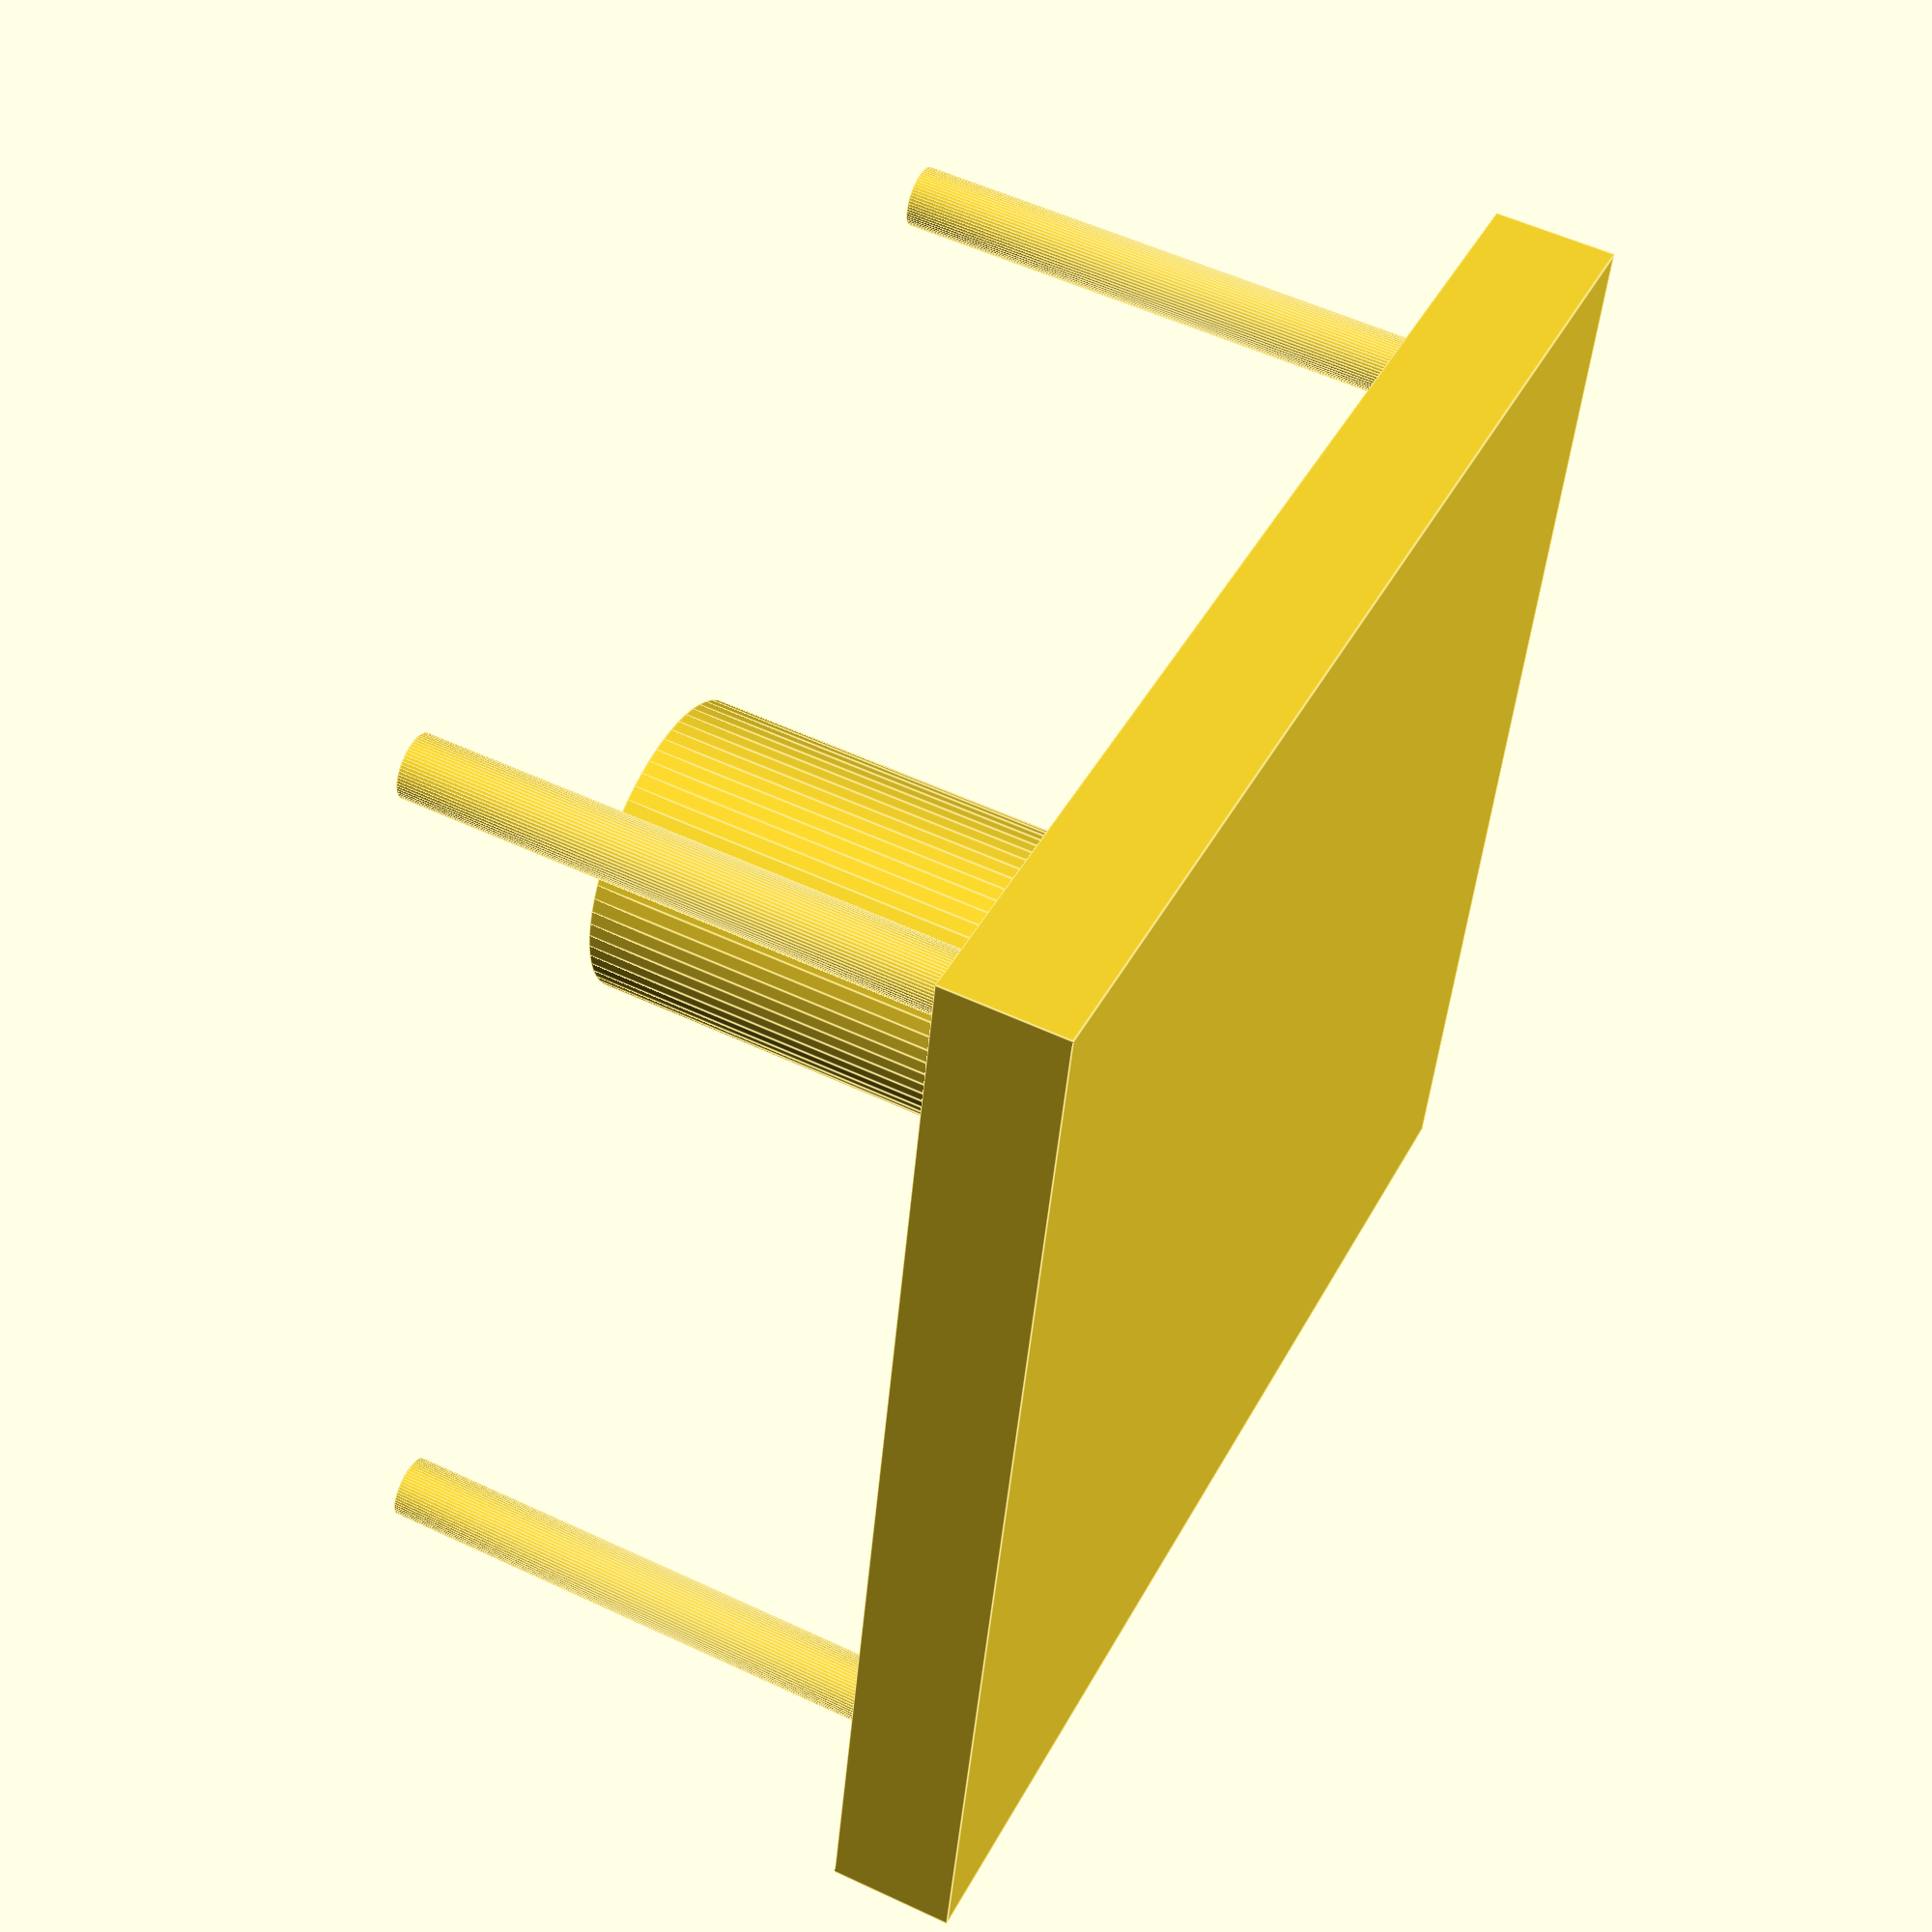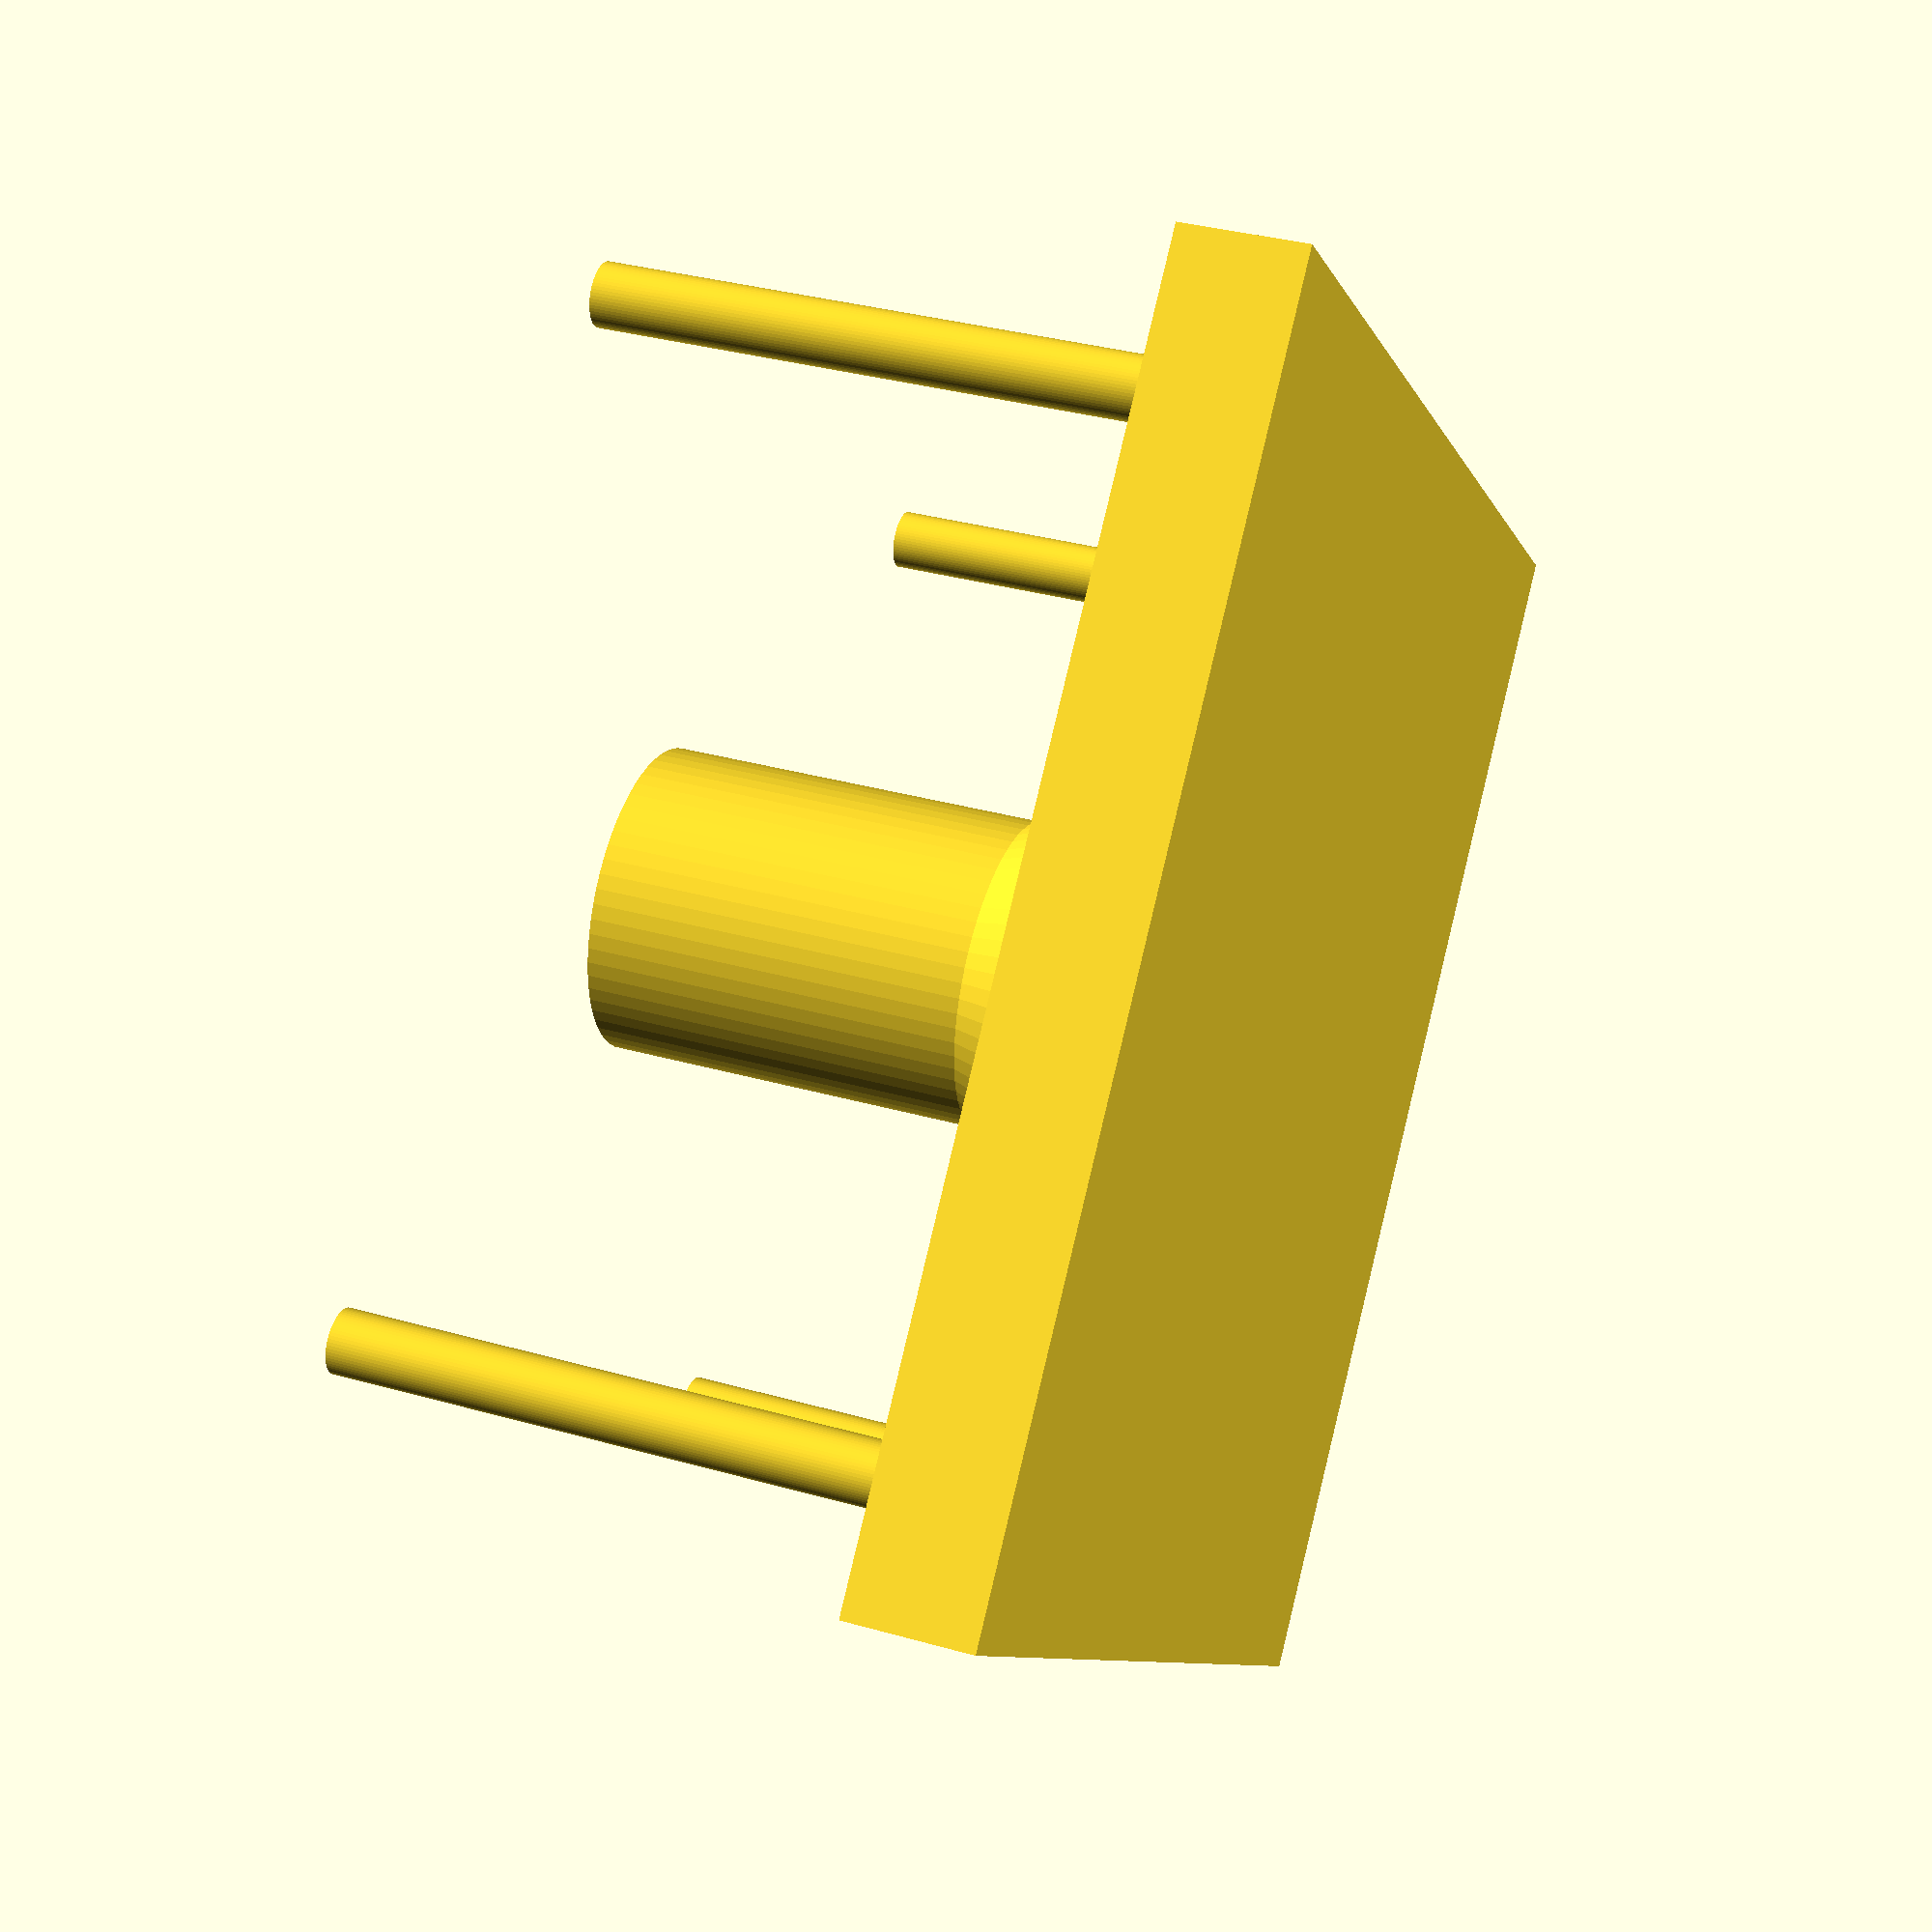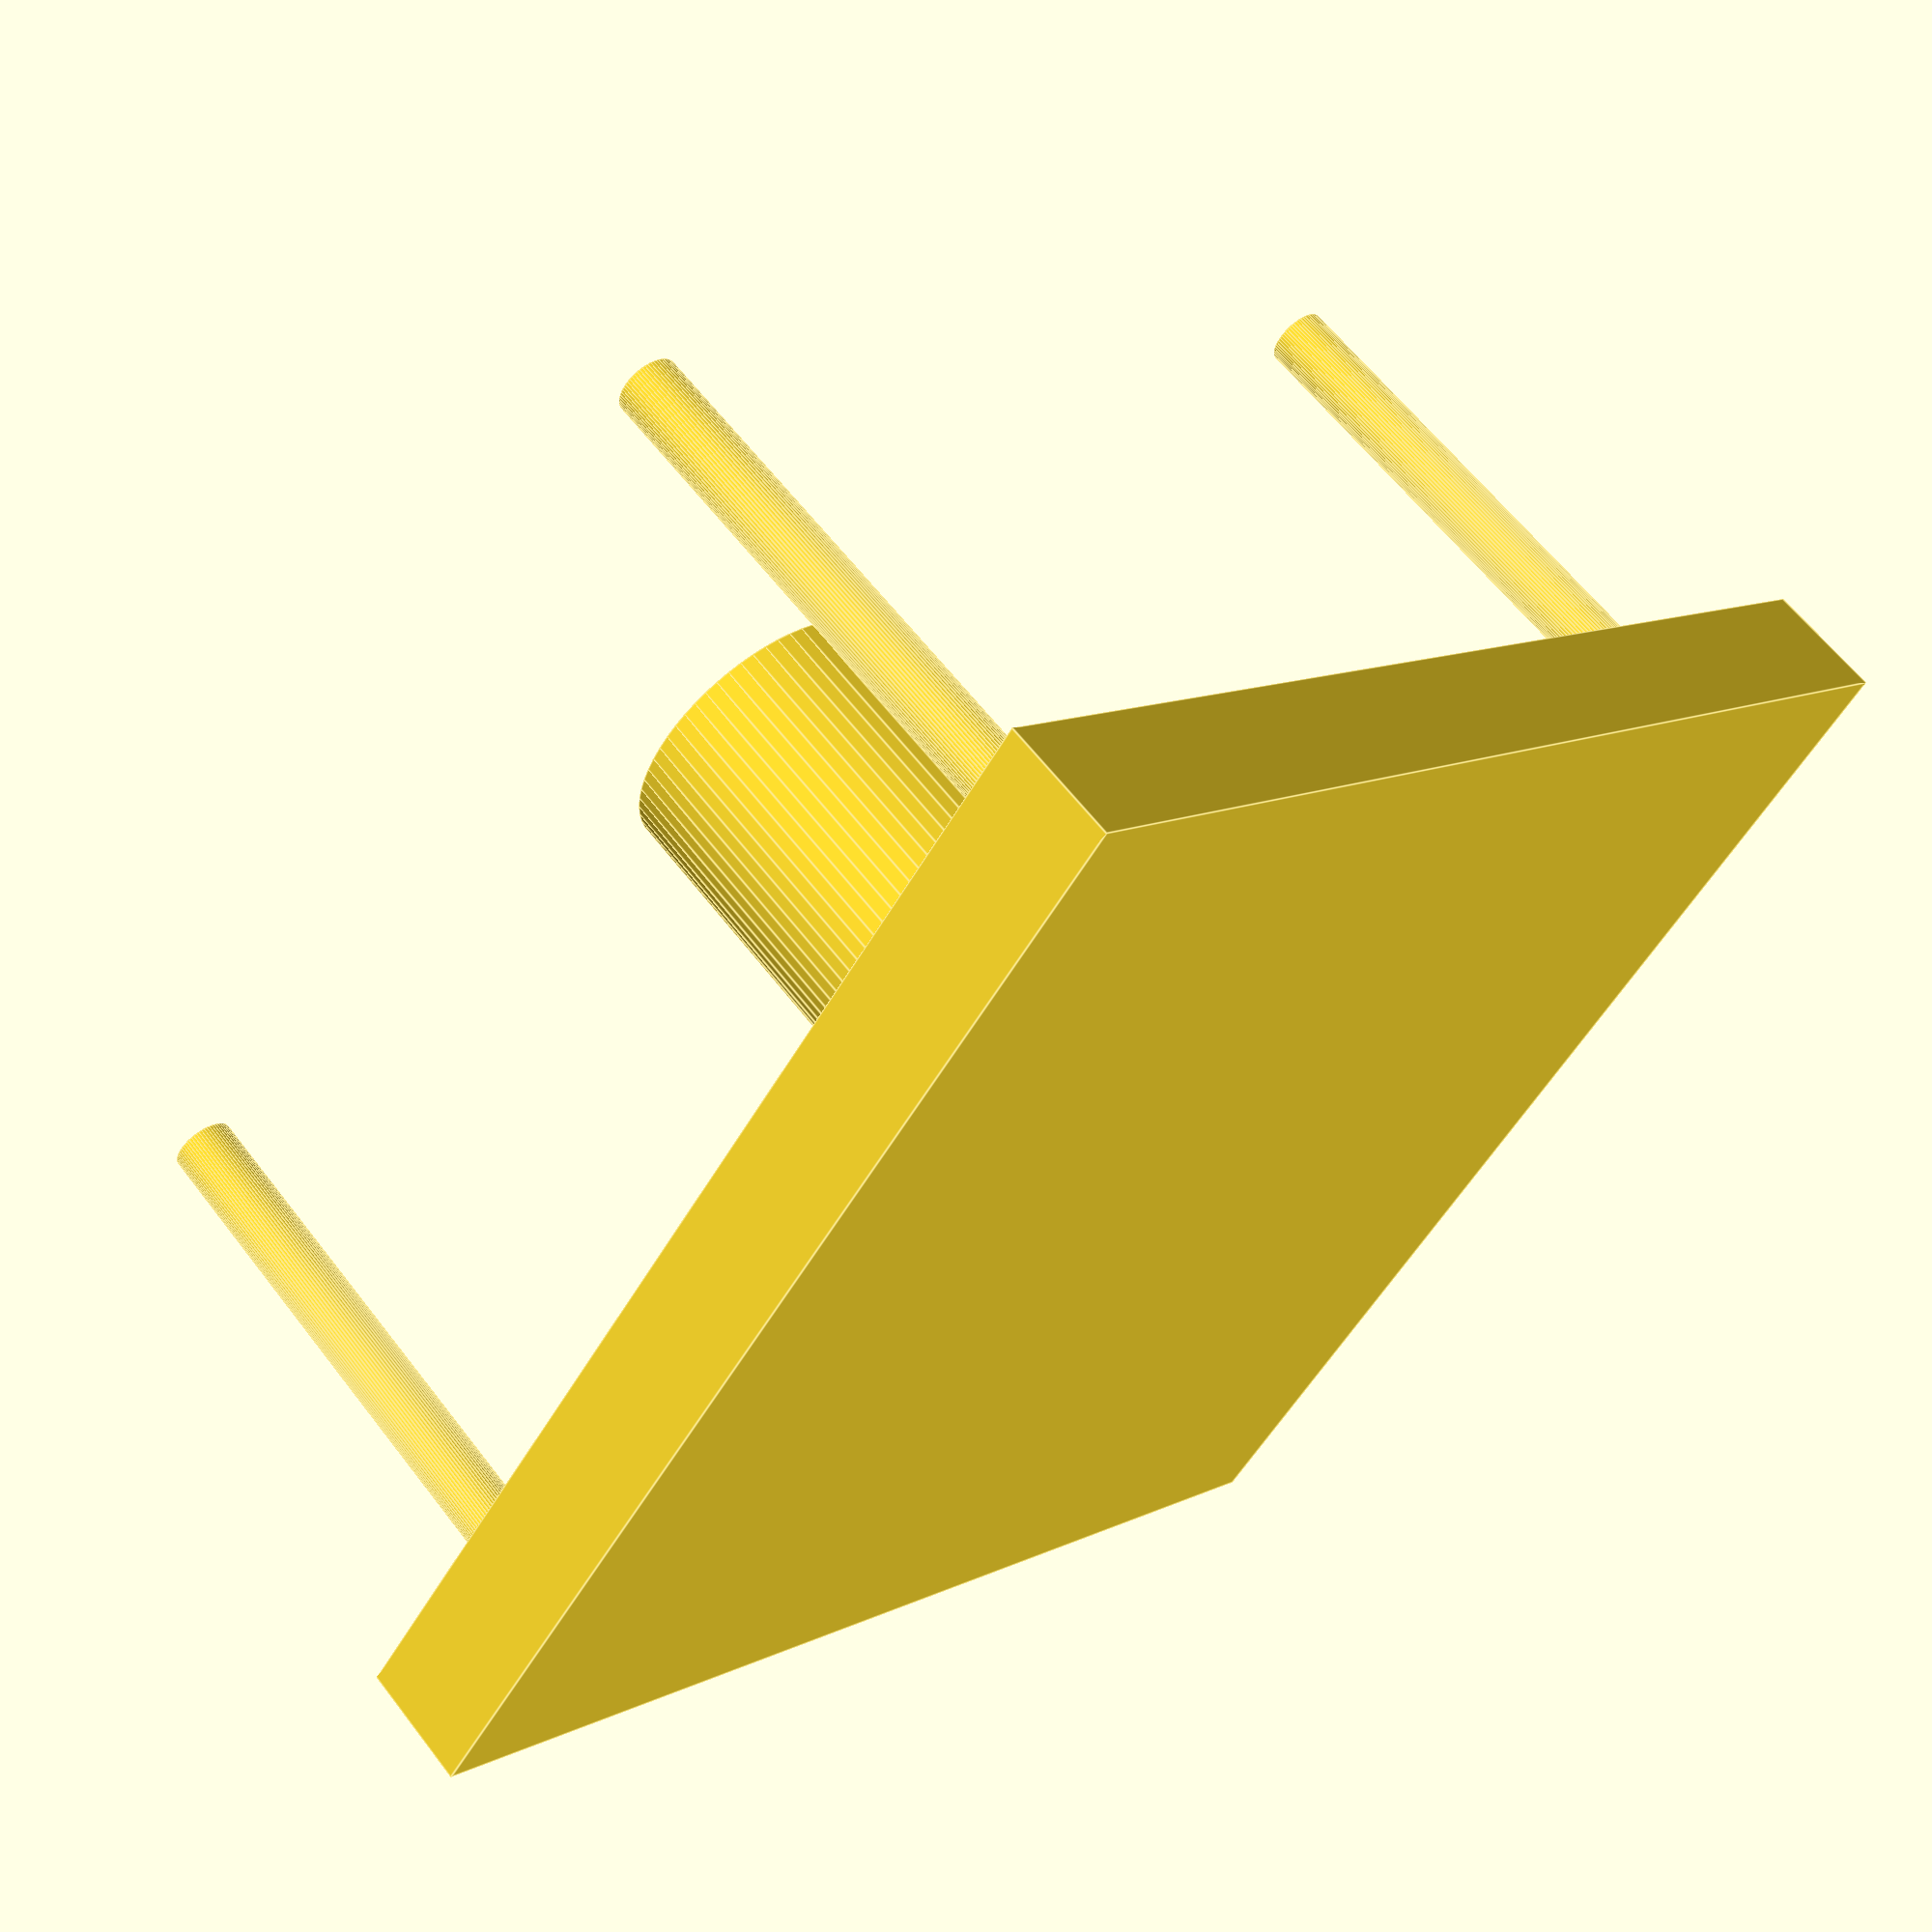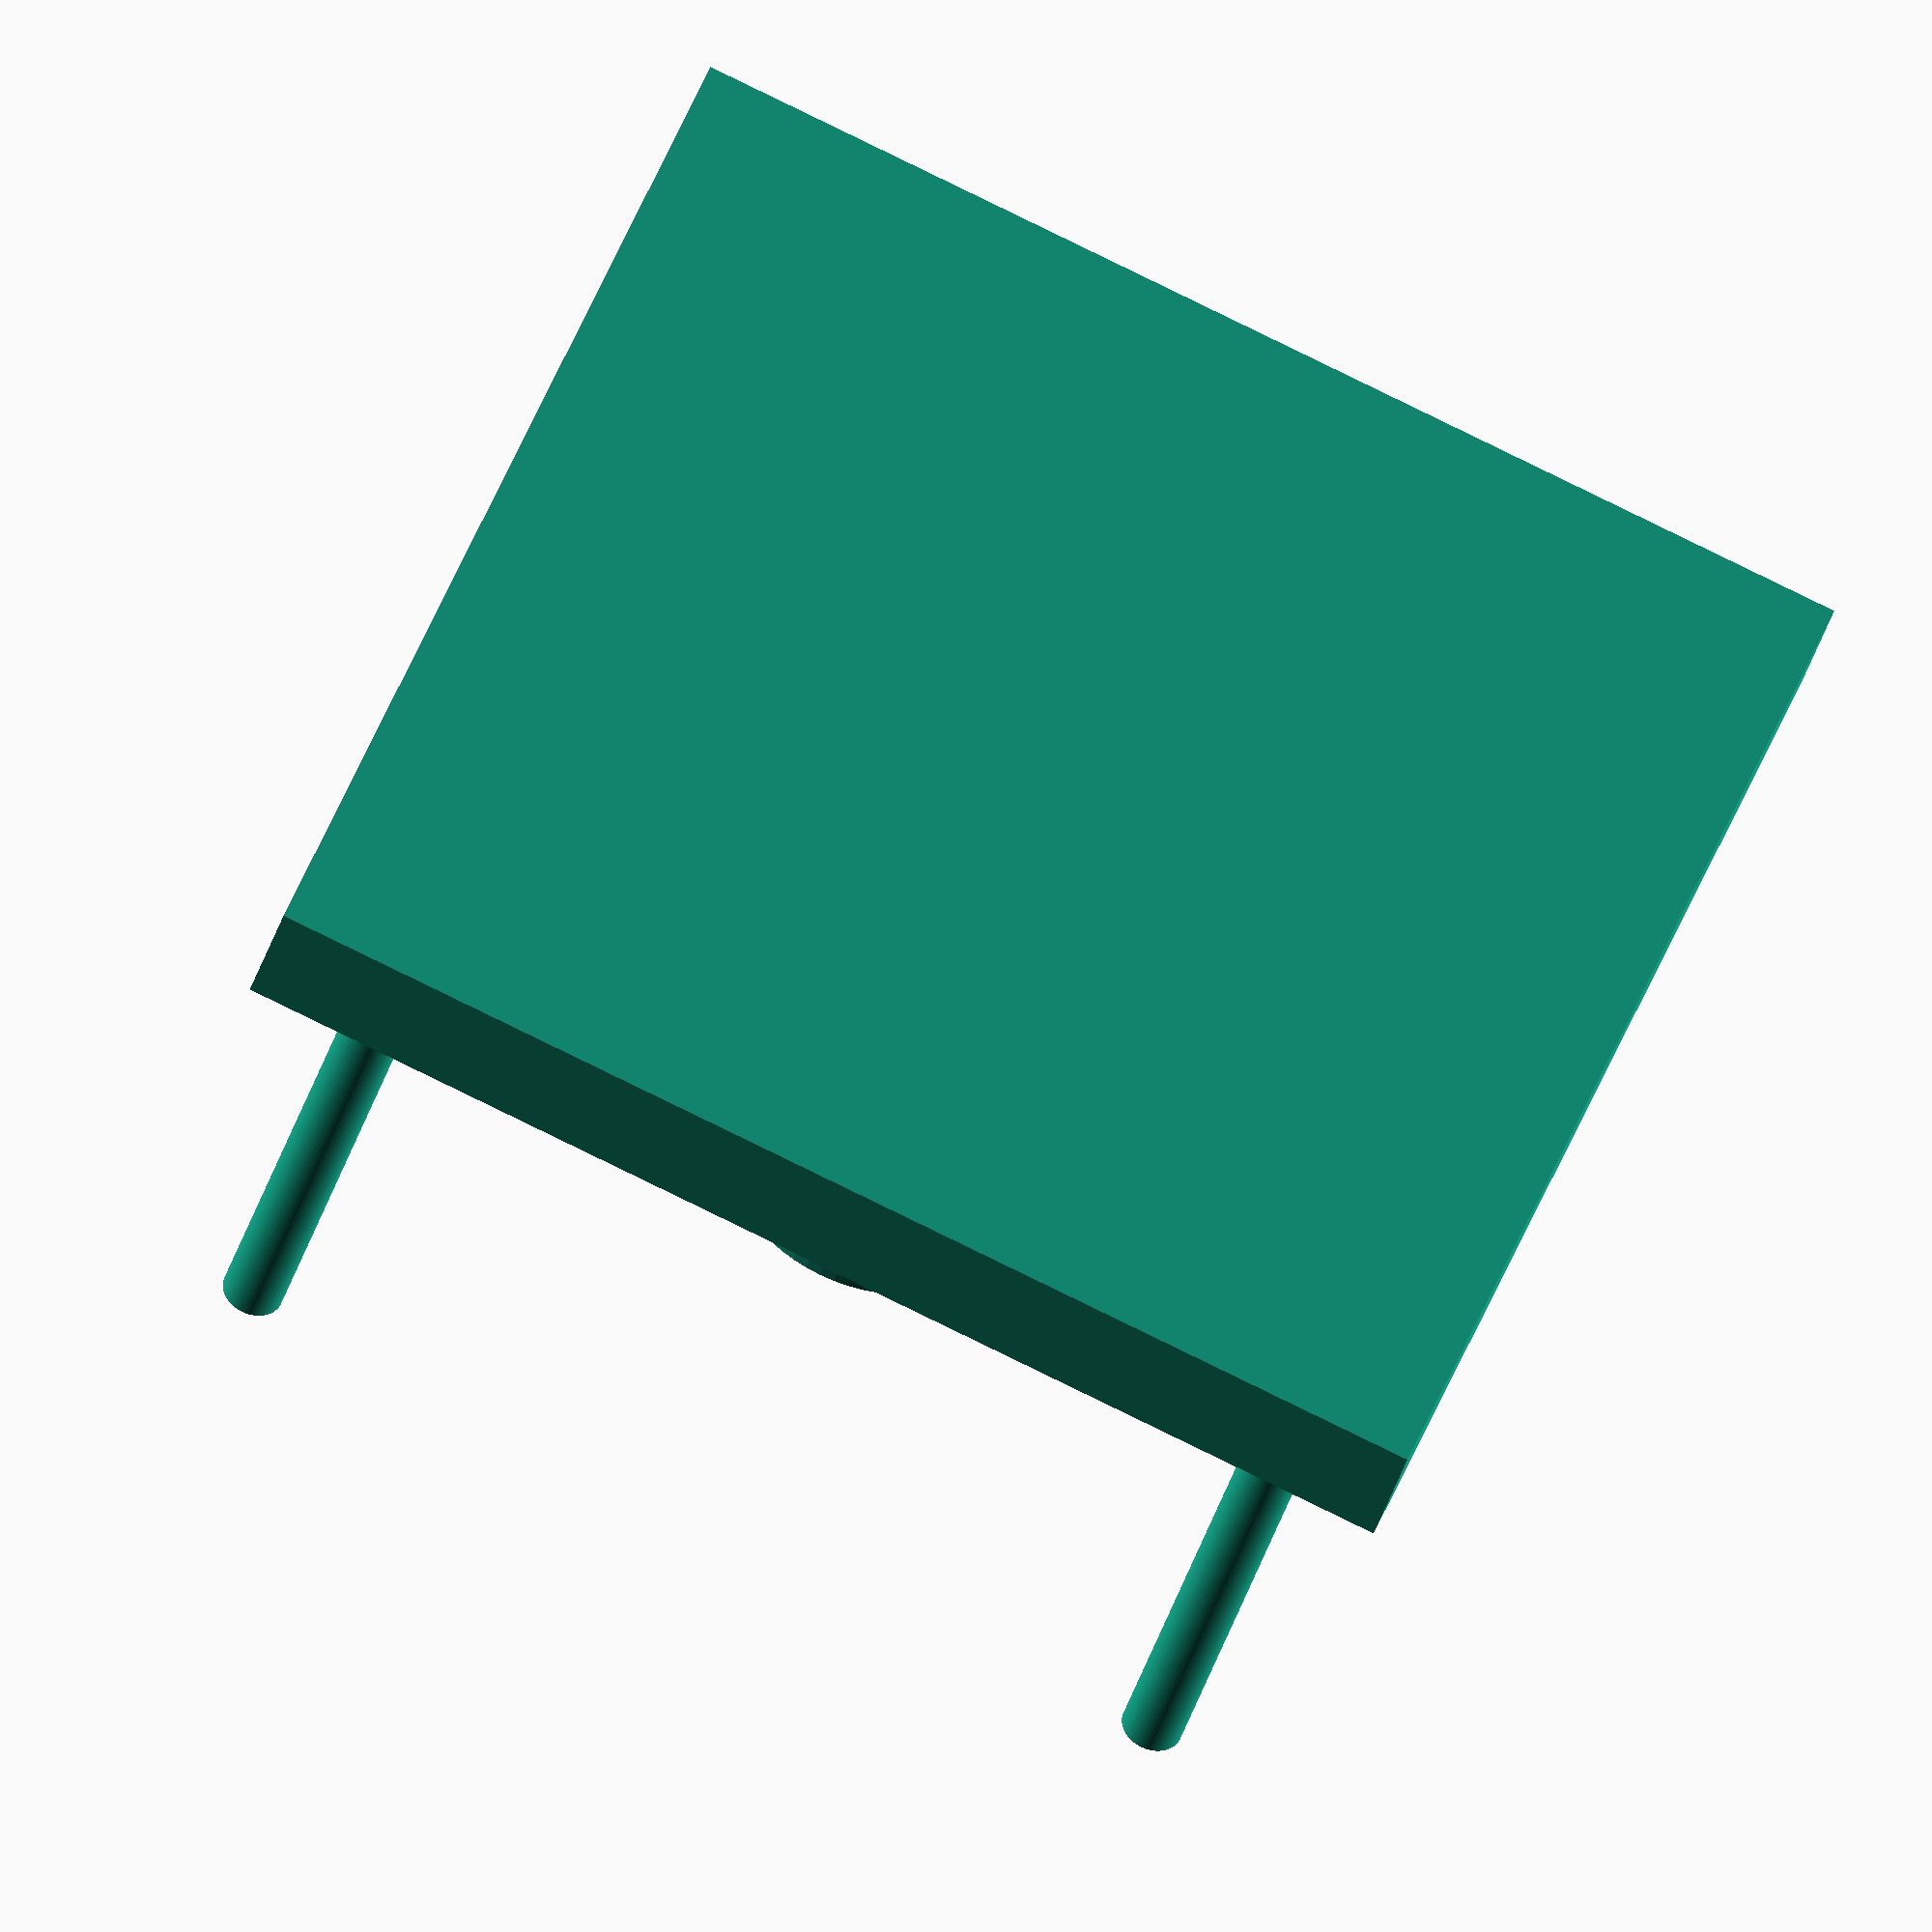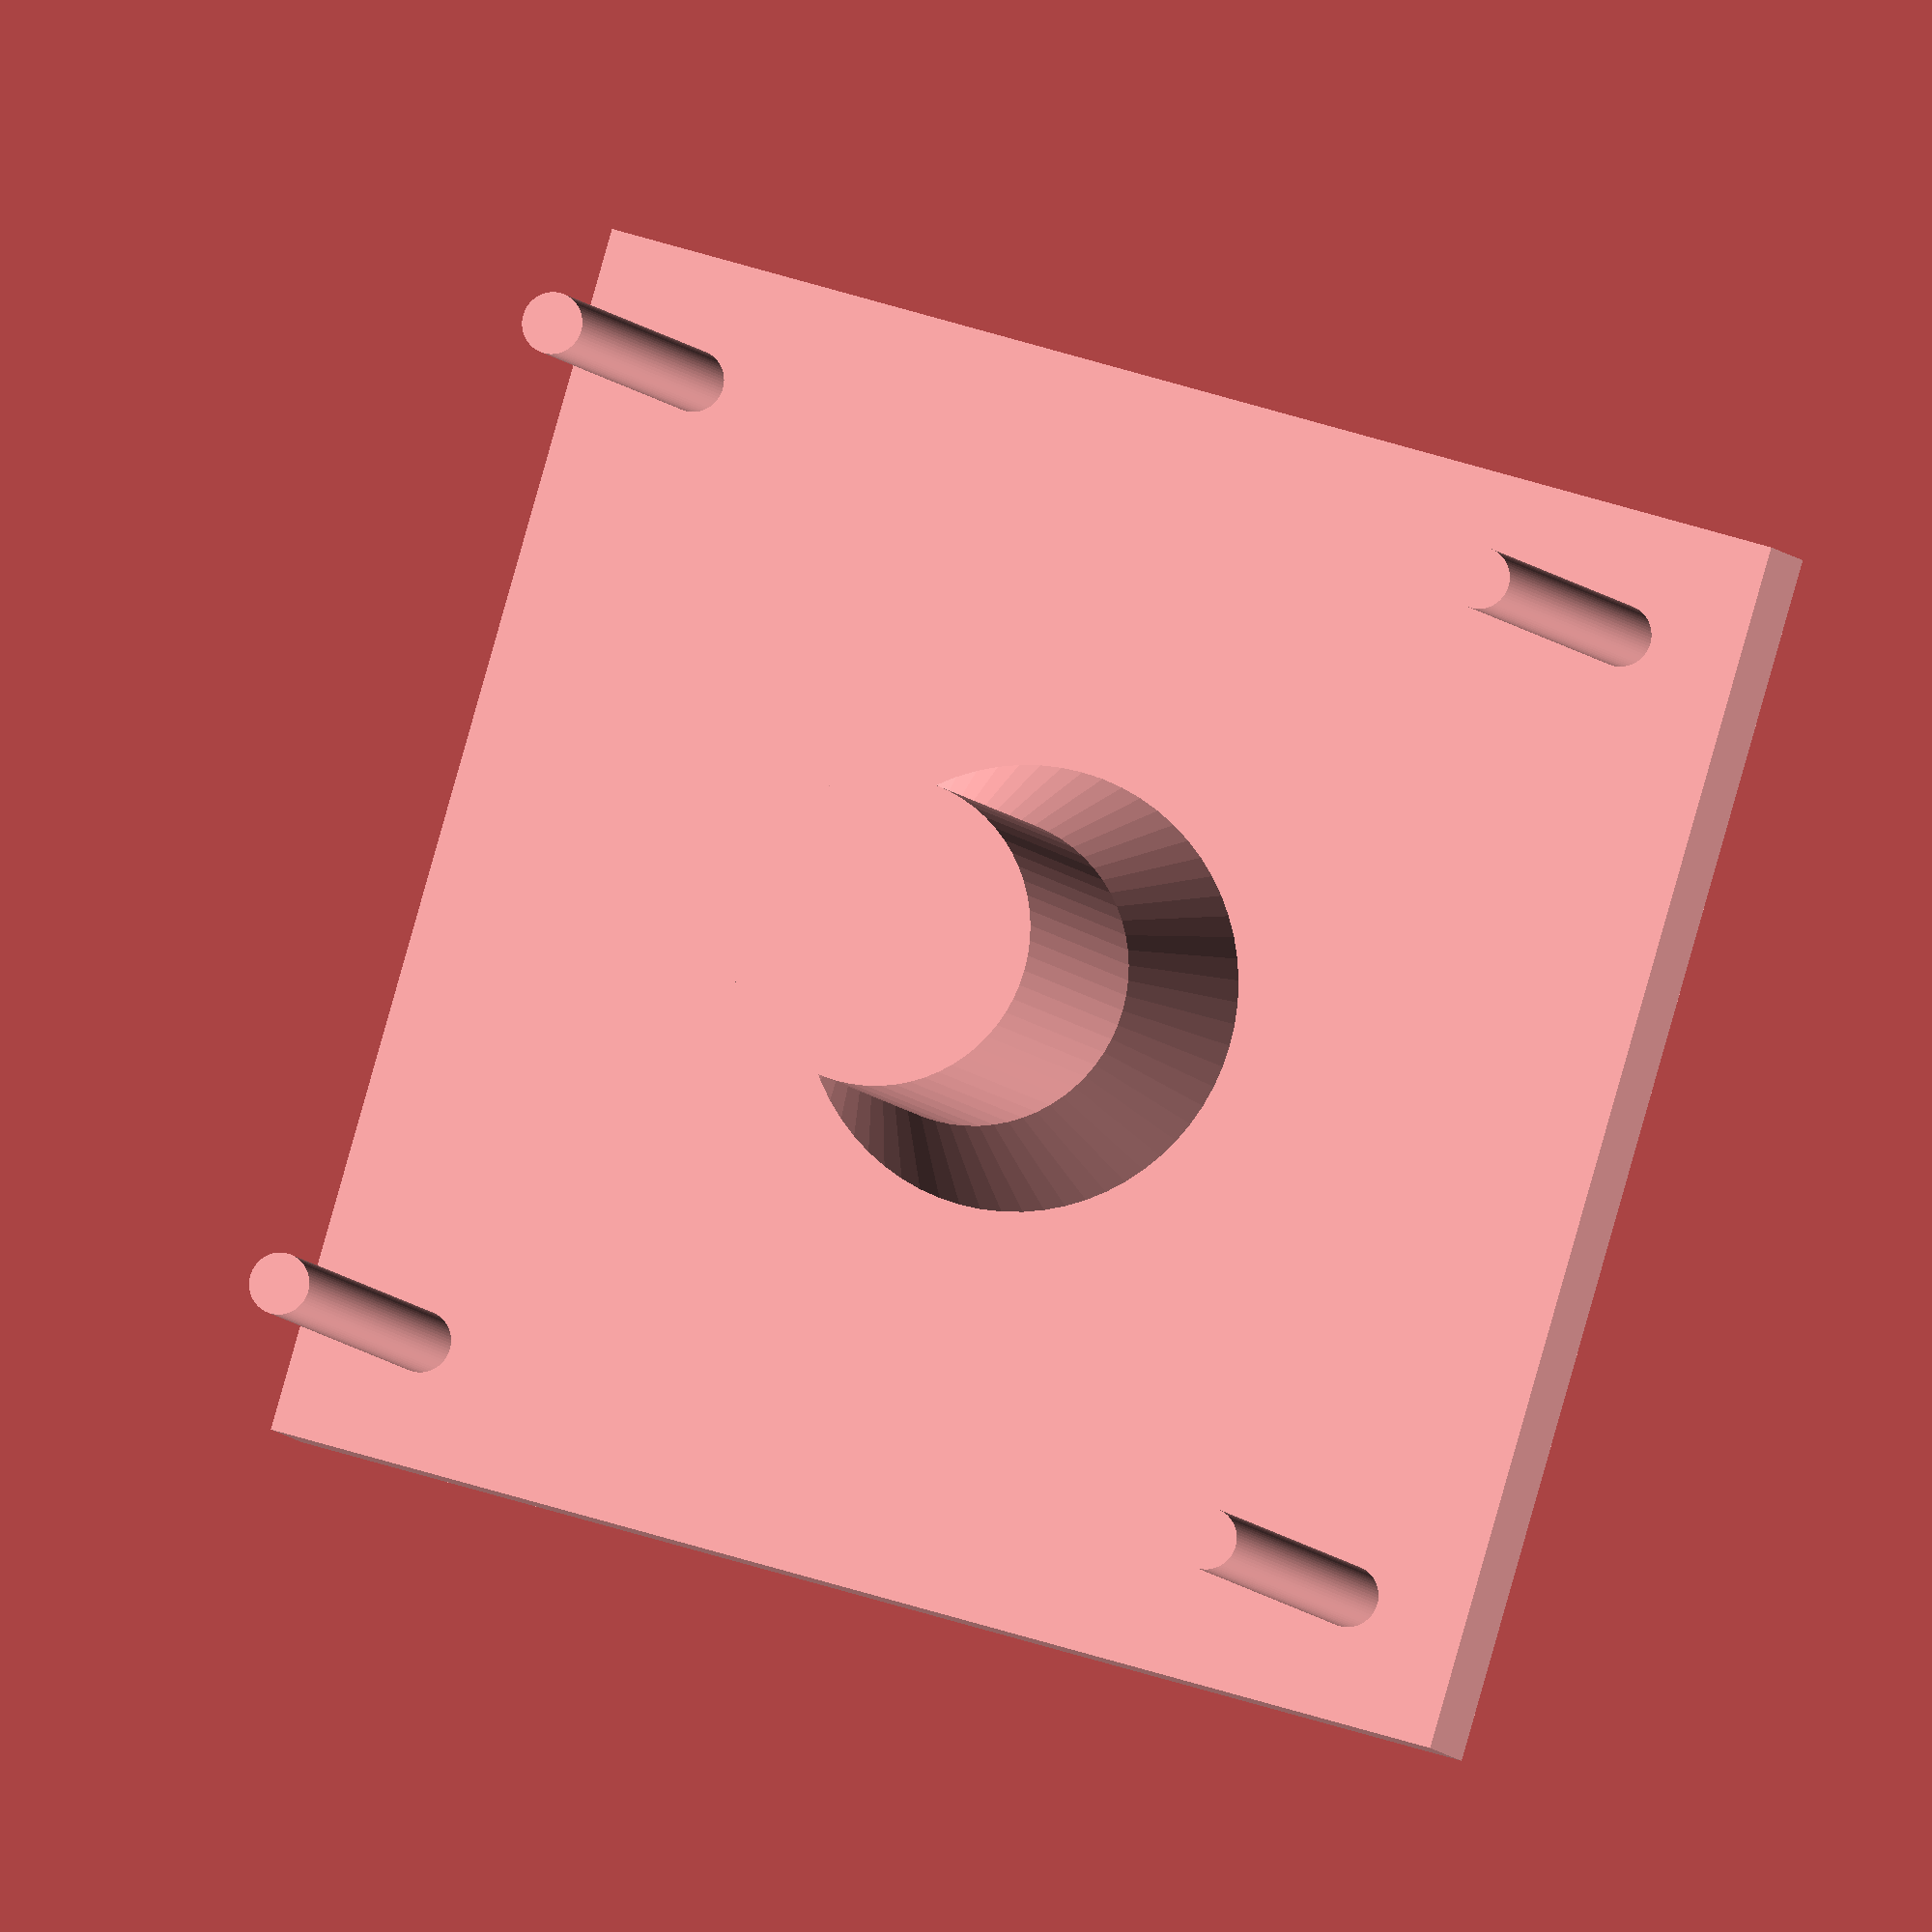
<openscad>
union(){union(){cube(size=[200.0000,200.0000,20.0000],center=true);cylinder(h=100.0000,d=50.0000,$fn=64);translate([80.0,80.0,0.0]){cylinder(h=100.0000,d=10.0000,$fn=64);}translate([80.0,-80.0,0.0]){cylinder(h=100.0000,d=10.0000,$fn=64);}translate([-80.0,-80.0,0.0]){cylinder(h=100.0000,d=10.0000,$fn=64);}translate([-80.0,80.0,0.0]){cylinder(h=100.0000,d=10.0000,$fn=64);}}cylinder(h=100.0000,d1=80.0000,d2=0.0000,$fn=64);}
</openscad>
<views>
elev=305.5 azim=259.1 roll=116.5 proj=p view=edges
elev=325.5 azim=138.8 roll=110.8 proj=p view=wireframe
elev=298.1 azim=52.8 roll=142.6 proj=p view=edges
elev=217.8 azim=159.2 roll=15.7 proj=o view=wireframe
elev=186.1 azim=16.4 roll=165.4 proj=o view=solid
</views>
